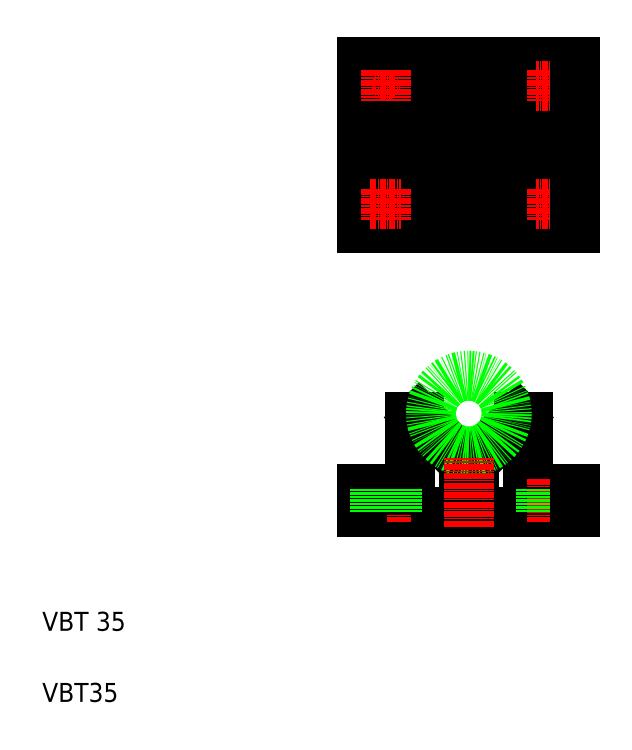
<metadata>
{"format":"dxf","ext":"dxf","renderer":"ezdxf+matplotlib","layout":"modelspace","background":"white","min_lineweight":24,"dpi":150}
</metadata>
<code>
0
SECTION
2
ENTITIES
0
LINE
8
CENTER
10
100
20
148
30
0
11
100
21
107
31
0
0
LINE
8
0
10
122.5
20
145
30
0
11
77.5
21
145
31
0
0
LINE
8
0
10
77.5
20
110
30
0
11
122.5
21
110
31
0
0
LINE
8
CENTER
10
74.5
20
127.5
30
0
11
125.5
21
127.5
31
0
0
LINE
8
0
10
77.5
20
145
30
0
11
77.5
21
110
31
0
0
LINE
8
0
10
87.5
20
145
30
0
11
87.5
21
110
31
0
0
LINE
8
0
10
89.5
20
145
30
0
11
89.5
21
110
31
0
0
CIRCLE
8
0
10
82.5
20
115
30
0
40
2.25
0
LINE
8
CENTER
10
82.5
20
118.2
30
0
11
82.5
21
111.7
31
0
0
LINE
8
CENTER
10
79.25
20
115
30
0
11
85.75
21
115
31
0
0
LINE
8
CENTER
10
79.25
20
140
30
0
11
85.75
21
140
31
0
0
CIRCLE
8
0
10
82.5
20
140
30
0
40
2.25
0
LINE
8
CENTER
10
82.5
20
143.2
30
0
11
82.5
21
136.7
31
0
0
LINE
8
0
10
112.5
20
145
30
0
11
112.5
21
110
31
0
0
LINE
8
0
10
110.5
20
145
30
0
11
110.5
21
110
31
0
0
LINE
8
0
10
101
20
110
30
0
11
101
21
145
31
0
0
LINE
8
0
10
99
20
145
30
0
11
99
21
110
31
0
0
CIRCLE
8
0
10
117.5
20
115
30
0
40
2.25
0
LINE
8
CENTER
10
117.5
20
118.2
30
0
11
117.5
21
111.7
31
0
0
LINE
8
CENTER
10
120.8
20
115
30
0
11
114.2
21
115
31
0
0
CIRCLE
8
0
10
117.5
20
140
30
0
40
2.25
0
LINE
8
CENTER
10
120.8
20
140
30
0
11
114.2
21
140
31
0
0
LINE
8
CENTER
10
117.5
20
143.2
30
0
11
117.5
21
136.7
31
0
0
LINE
8
0
10
122.5
20
110
30
0
11
122.5
21
145
31
0
0
TEXT
8
0
10
10
20
10
30
0
40
4
1
VBT35
0
TEXT
8
0
10
10
20
25
30
0
40
4
1
VBT 35
0
LINE
8
0
10
77.5
20
50
30
0
11
122.5
21
50
31
0
0
LINE
8
0
10
110.5
20
70
30
0
11
101
21
60.5
31
0
0
LINE
8
0
10
87.5
20
55
30
0
11
77.5
21
55
31
0
0
LINE
8
CENTER
10
82.5
20
57
30
0
11
82.5
21
48
31
0
0
LINE
8
0
10
77.5
20
55
30
0
11
77.5
21
50
31
0
0
LINE
8
0
10
80.25
20
55
30
0
11
80.25
21
50
31
0
0
LINE
8
0
10
87.5
20
70
30
0
11
87.5
21
55
31
0
0
LINE
8
0
10
89.5
20
70
30
0
11
99
21
60.5
31
0
0
LINE
8
0
10
84.75
20
55
30
0
11
84.75
21
50
31
0
0
LINE
8
0
10
101
20
58.5
30
0
11
101
21
60.5
31
0
0
LINE
8
0
10
99
20
60.5
30
0
11
99
21
58.5
31
0
0
LINE
8
0
10
99
20
58.5
30
0
11
101
21
58.5
31
0
0
LINE
8
0
10
89.5
20
70
30
0
11
87.5
21
70
31
0
0
LINE
8
0
10
112.5
20
70
30
0
11
112.5
21
55
31
0
0
LINE
8
0
10
112.5
20
55
30
0
11
122.5
21
55
31
0
0
LINE
8
CENTER
10
117.5
20
57
30
0
11
117.5
21
48
31
0
0
LINE
8
0
10
115.2
20
55
30
0
11
115.2
21
50
31
0
0
LINE
8
0
10
119.7
20
55
30
0
11
119.7
21
50
31
0
0
LINE
8
0
10
122.5
20
55
30
0
11
122.5
21
50
31
0
0
LINE
8
0
10
112.5
20
70
30
0
11
110.5
21
70
31
0
0
LINE
8
0
10
110.5
20
70
30
0
11
112.5
21
70
31
0
0
CIRCLE
8
0
10
100
20
70.81
30
0
40
8
0
LINE
8
CENTER
10
100
20
47
30
0
11
100
21
61.5
31
0
0
ENDSEC
0
EOF

</code>
